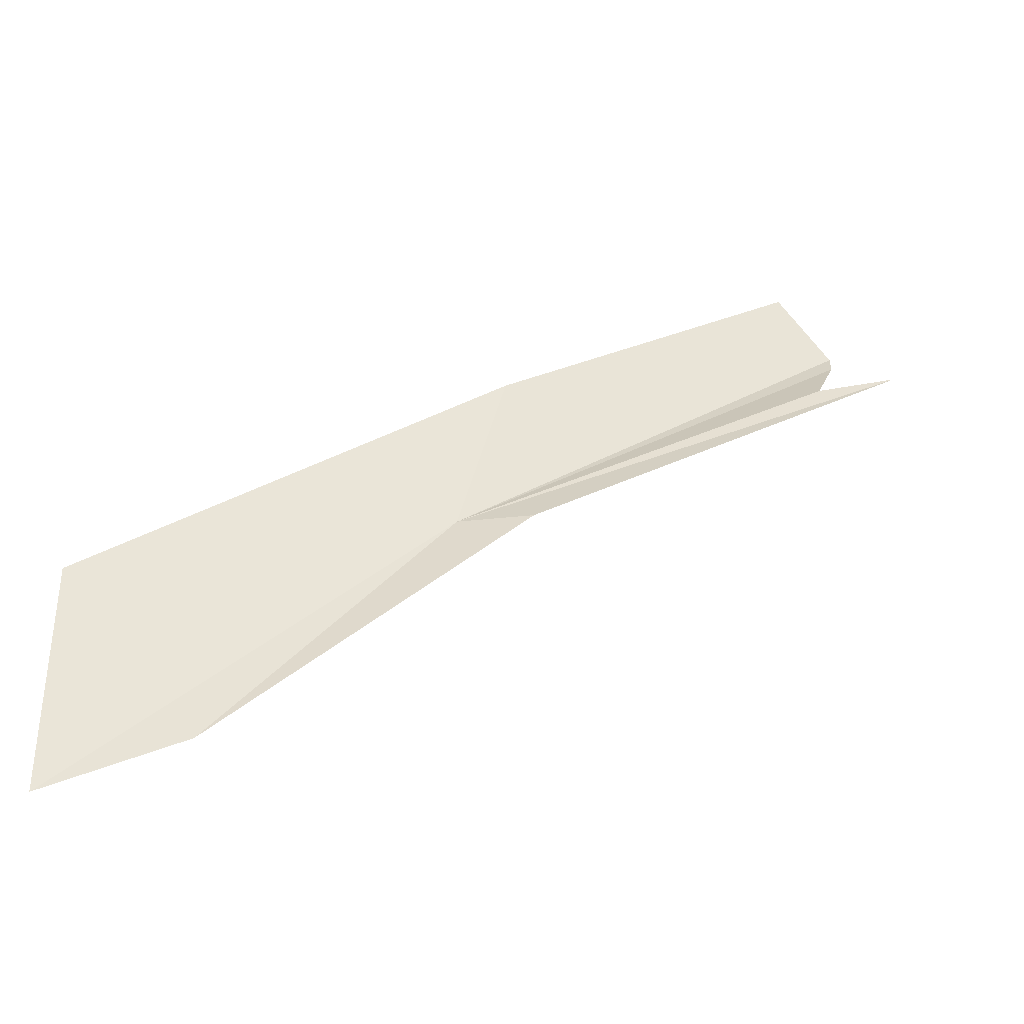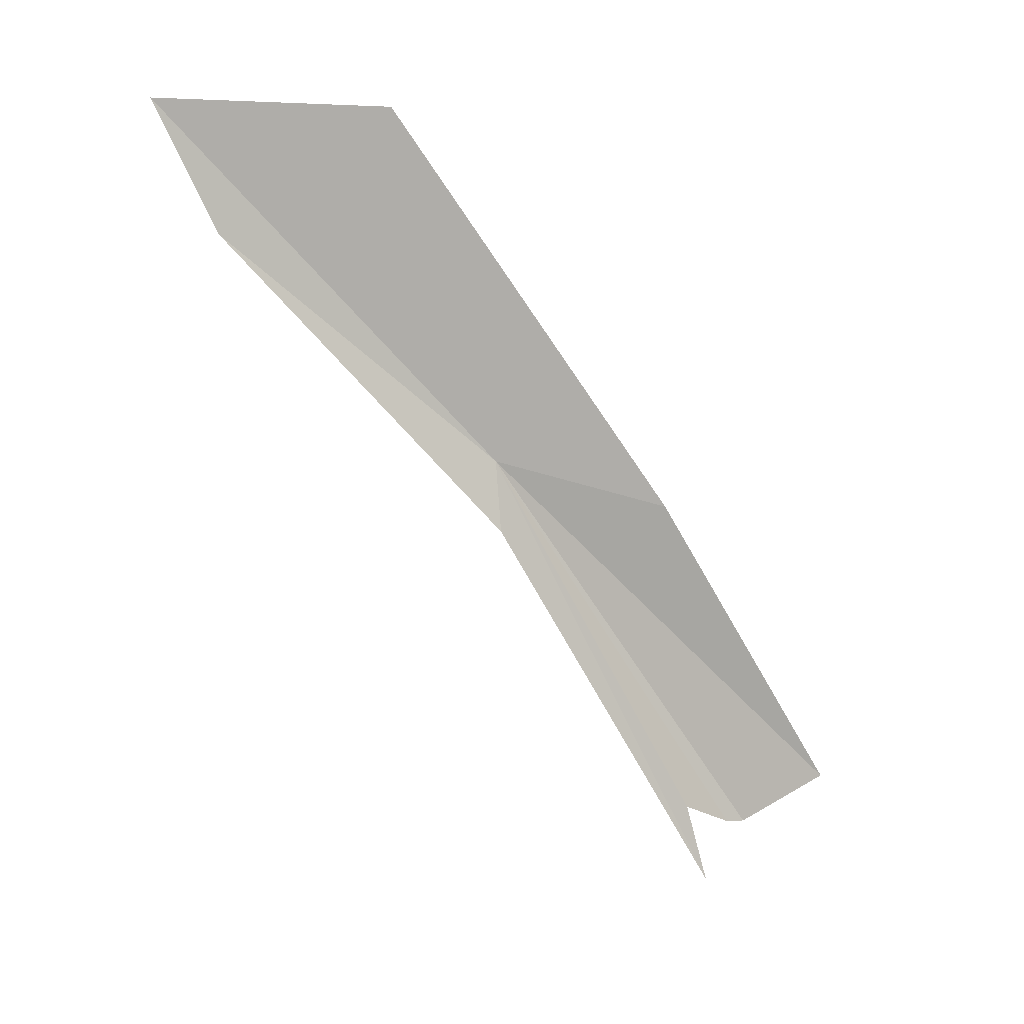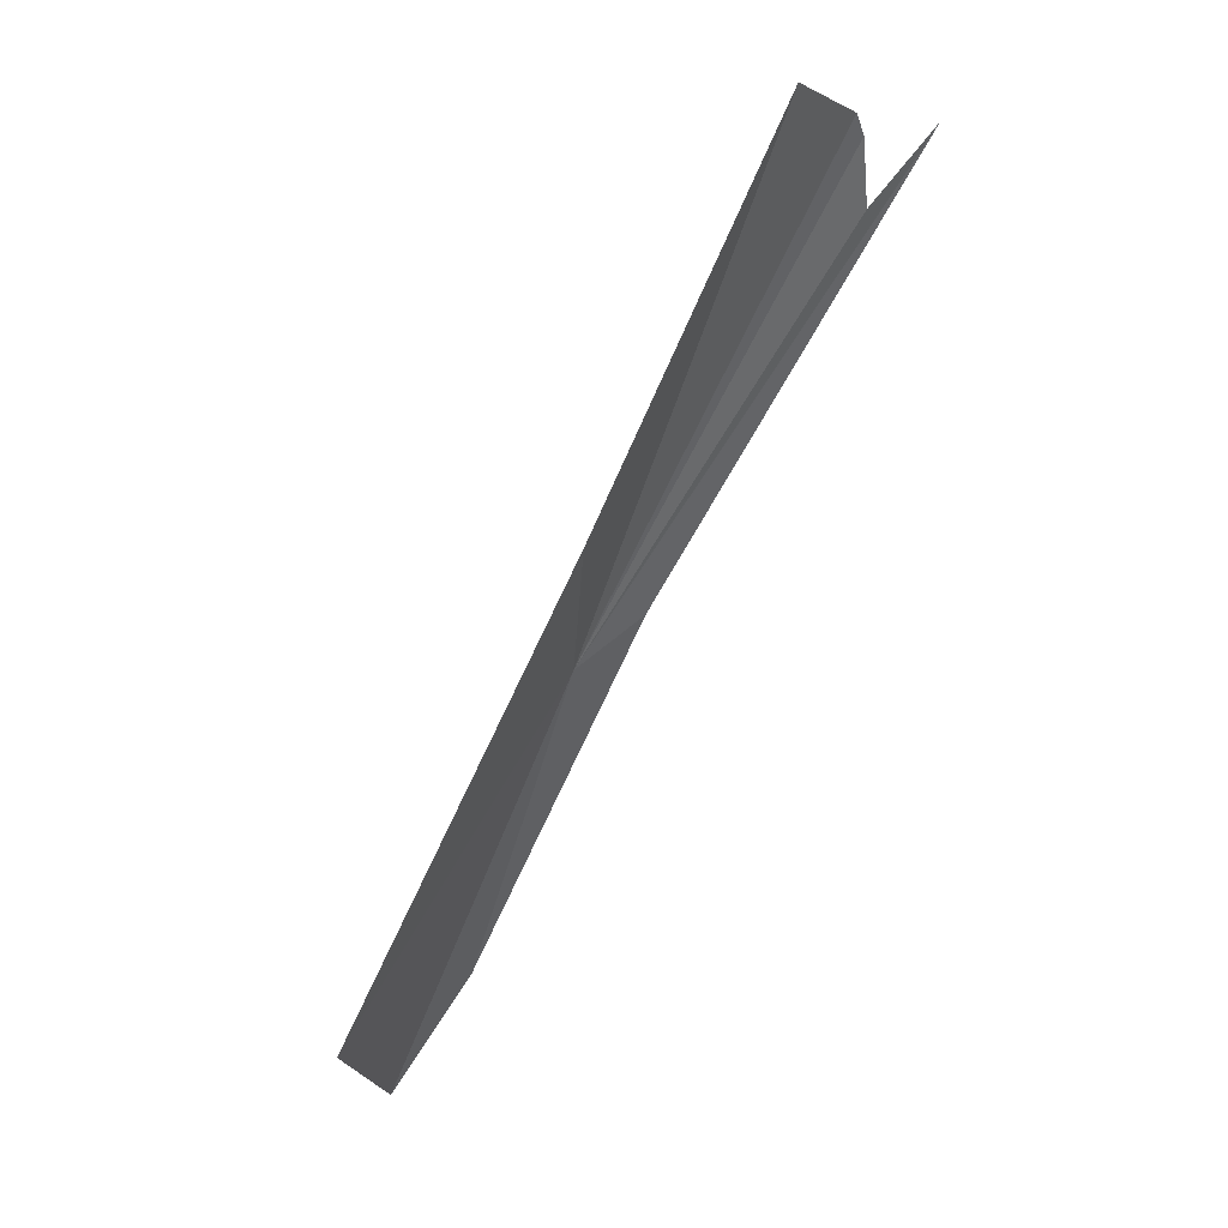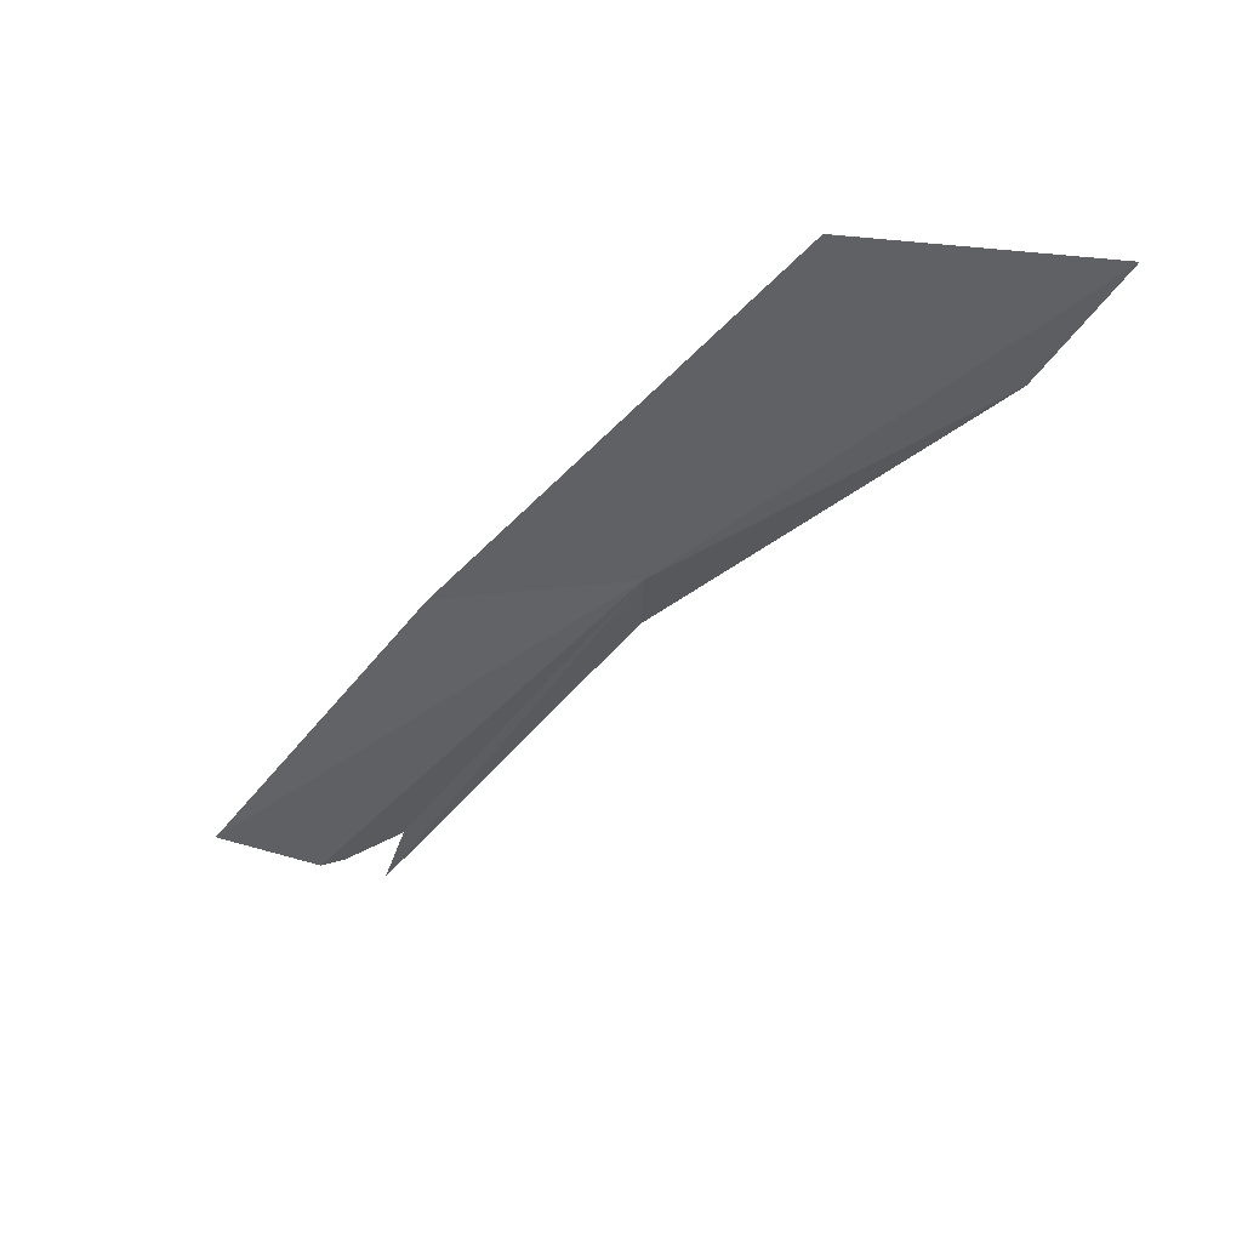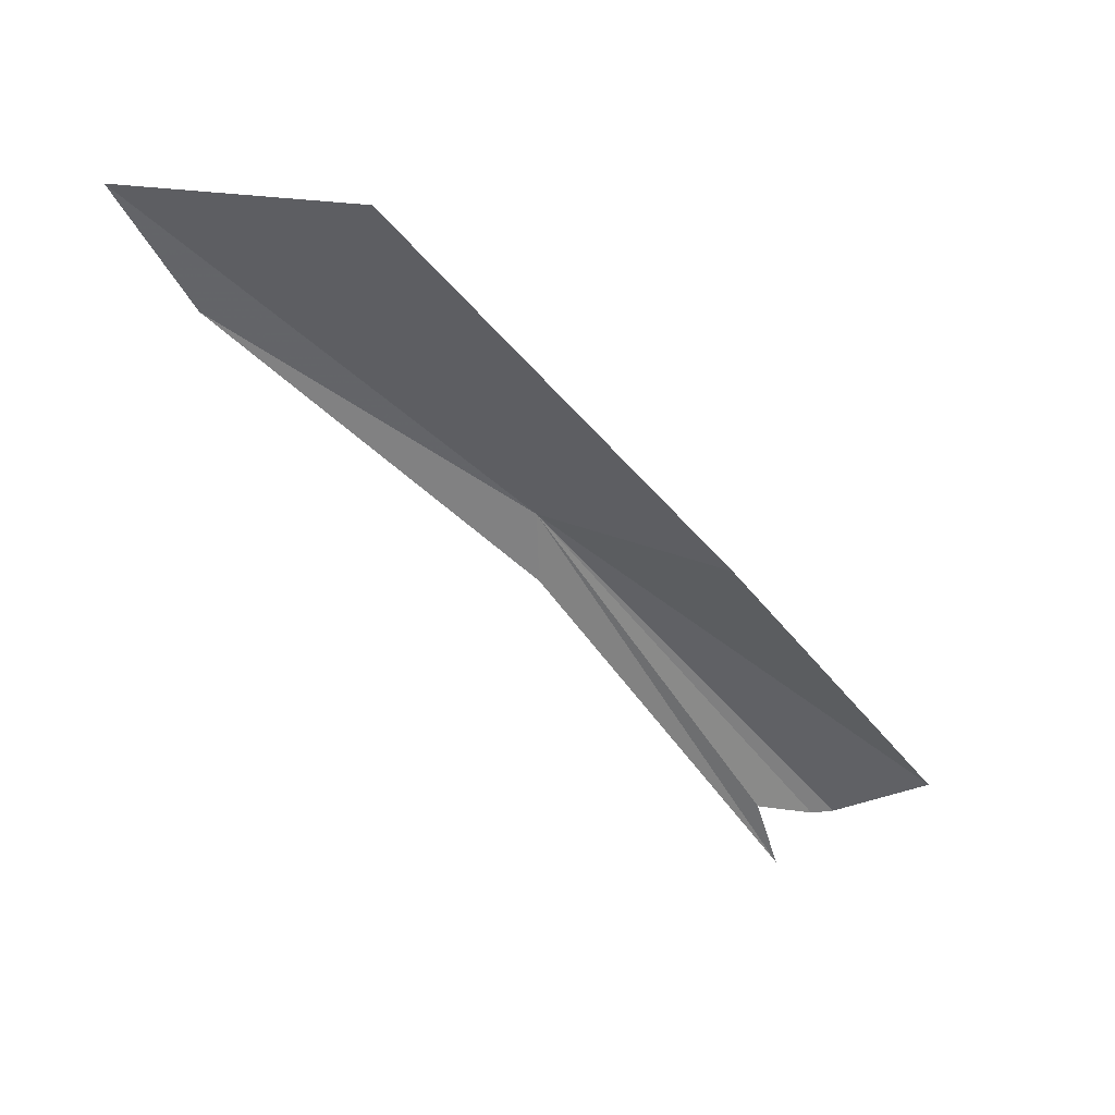
<metadata>
{"format":"obj","ext":"obj","renderer":"f3d","projection":"perspective","resolution":1024,"background":"white","views":[{"elev":-31.8,"azim":-92.3,"up":"+Z"},{"elev":0.5,"azim":-95.4,"up":"+Y"},{"elev":78.6,"azim":-132.9,"up":"+Z"},{"elev":53.2,"azim":105.4,"up":"+Y"},{"elev":36.3,"azim":-70.7,"up":"+Y"}]}
</metadata>
<code>
v 21.47 102.8 0.7614
v 24.05 93.44 7.047
v 23.3 93.95 5.853
v 23.48 92.05 6.379
v 19.12 108 -5.867
v 21.31 101.1 0.8774
v 18.52 111 -7.371
v 22.32 101.7 5.111
v 19.36 111 -1.877
v 24.33 93.41 7.531
v 24.85 94.49 9.731
f 1 2 3
f 1 3 4
f 1 6 5
f 1 5 7
f 1 9 8
f 1 7 9
f 1 4 6
f 1 10 2
f 1 11 10
f 1 8 11

</code>
